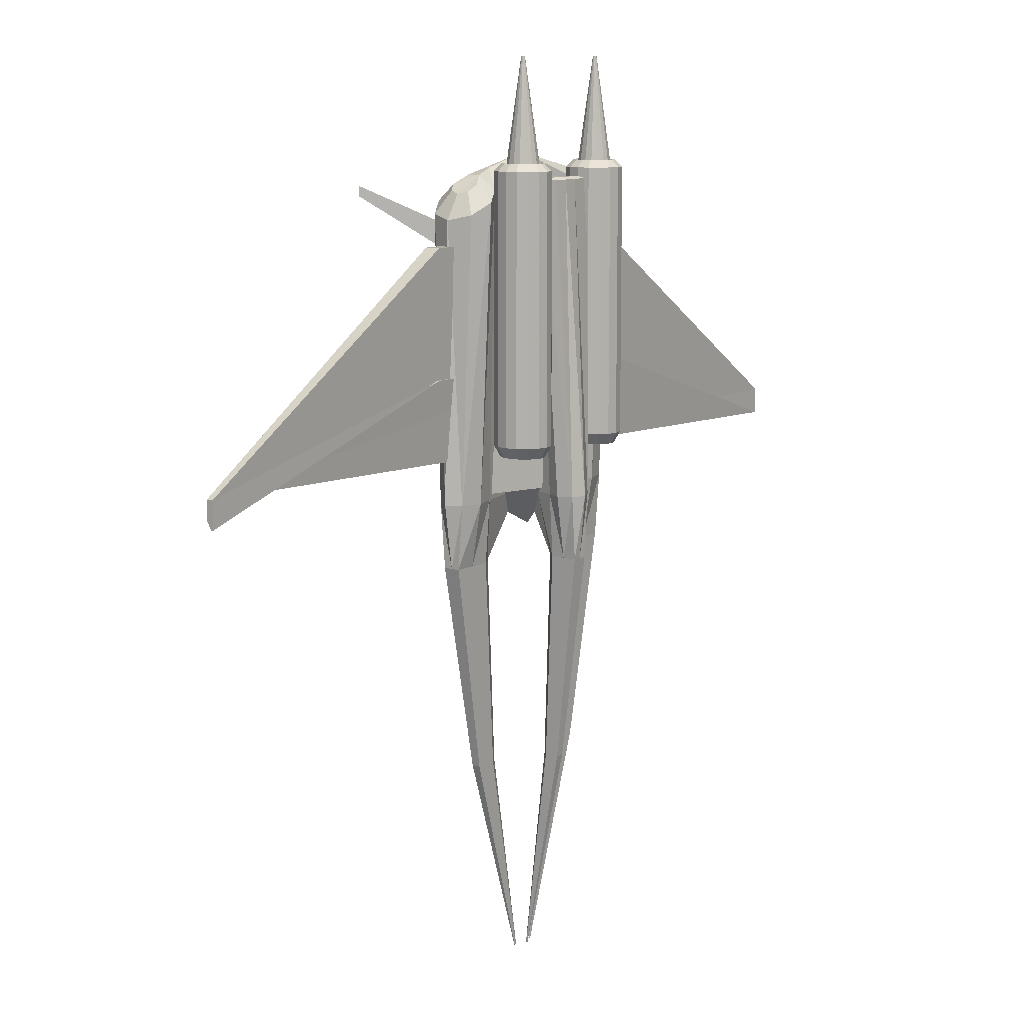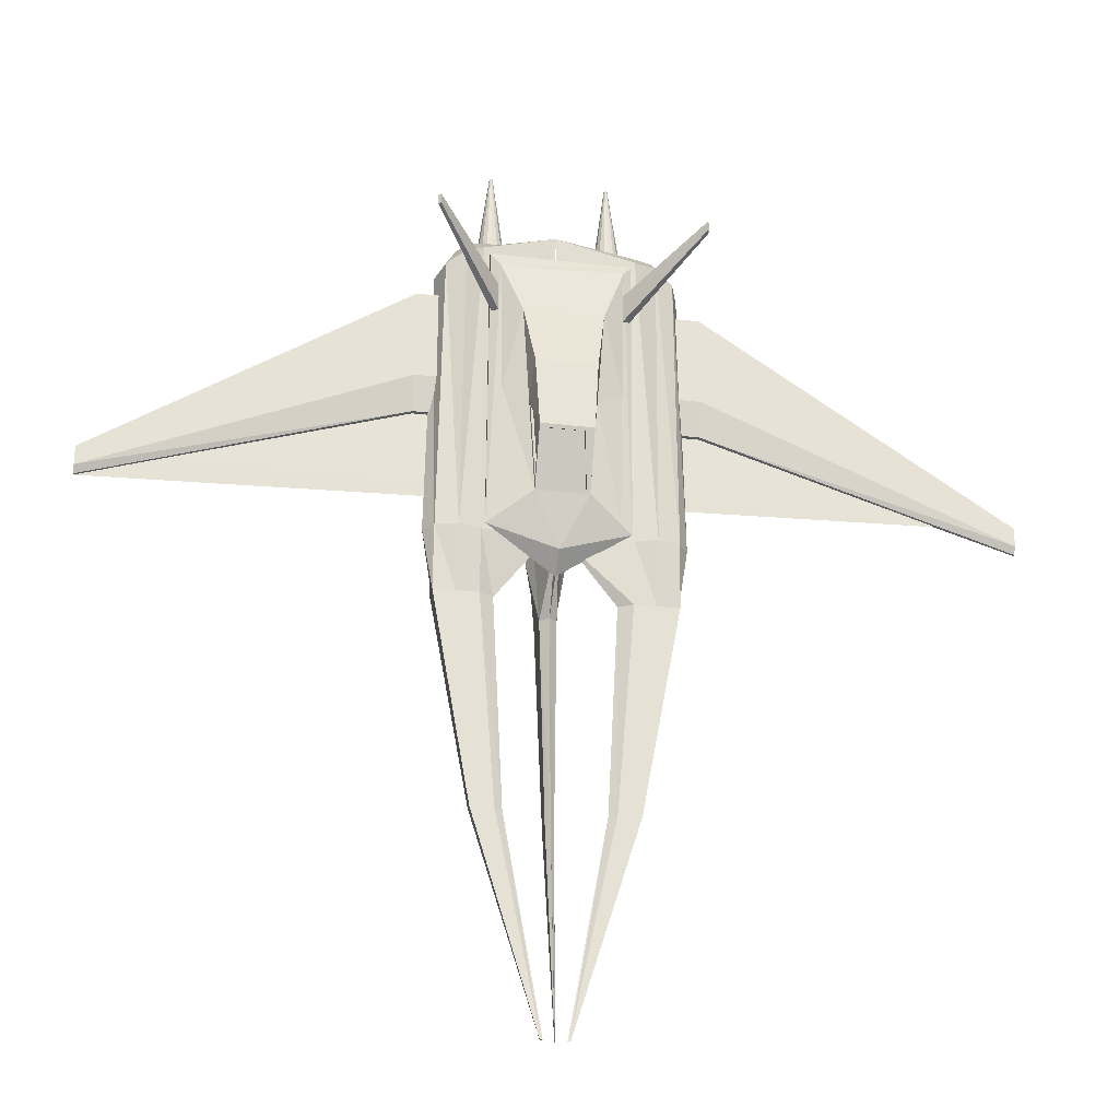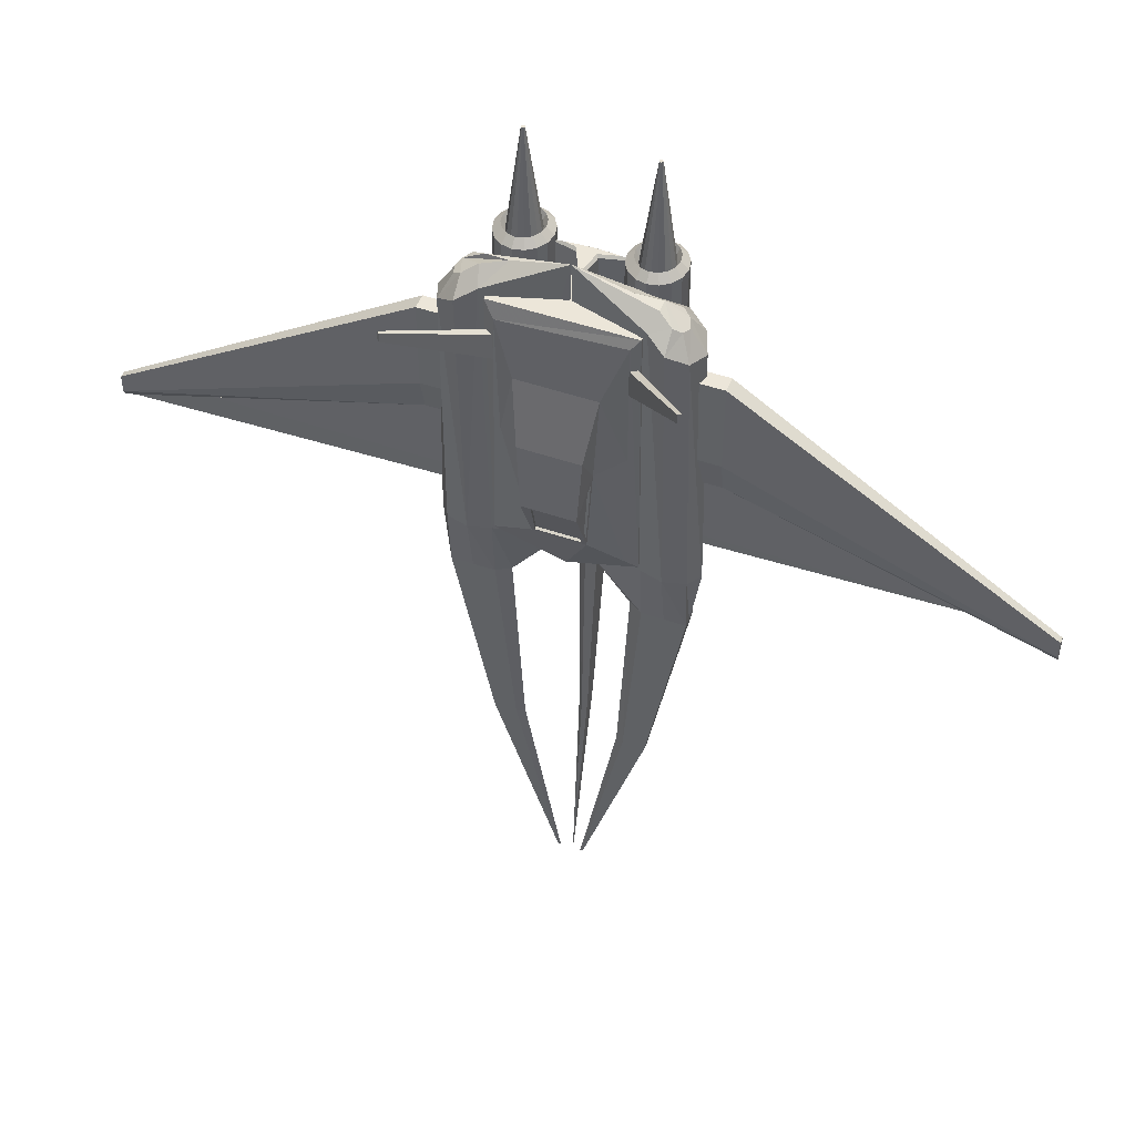
<metadata>
{"format":"obj","ext":"obj","renderer":"f3d","projection":"perspective","resolution":1024,"background":"white","views":[{"elev":10.5,"azim":-53.3,"up":"+Z"},{"elev":-26.7,"azim":169.4,"up":"+Z"},{"elev":48.7,"azim":-158.9,"up":"+Z"}]}
</metadata>
<code>
g fighter
v -65.26 116.8 185.8
v -65.26 116.8 -74.63
v -2.64 95.92 -74.63
v -2.64 95.92 185.8
v 59.98 116.8 185.8
v 59.98 148.3 185.8
v -65.26 148.3 185.8
v 59.98 116.8 -74.63
v -65.26 140.1 -74.63
v -57.84 152 176.5
v -56.23 148.2 54.65
v -54.61 144.3 -67.21
v 59.98 140.1 -74.63
v 50.72 152.9 171.6
v -2.64 121.2 -110
v -38.08 161.7 124.2
v -32.17 158.6 38.37
v -26.25 155.5 -47.47
v -2.64 140.1 -93.37
v 46.68 145.4 -65.37
v 48.7 149.1 53.13
v 20.97 155.5 -47.47
v 26.89 158.6 38.37
v 32.8 161.7 124.2
v 24.58 176.3 66.49
v -29.86 176.3 66.49
v -31.2 160.7 30
v -26.67 158.3 -35.57
v -22.85 156.9 -44.37
v 17.57 156.9 -44.37
v -26.67 175.9 3.419
v -26.25 178.5 3.575
v 12.64 177.1 0.4759
v 20.97 178.5 3.575
v 21.39 158.3 -35.57
v 25.92 160.7 30
v 21.39 175.9 3.419
v -17.92 177.1 0.4759
v -17.92 174.9 1.485
v -22.85 154.7 -43.36
v 17.57 154.7 -43.36
v 12.64 174.9 1.485
v 47.82 145.6 150
v 53.37 140.8 150
v 115.9 216.9 194.3
v 113.7 218.8 194.3
v 113.7 218.8 185.5
v 47.82 145.6 123.6
v 115.9 216.9 185.5
v 53.37 140.8 123.6
v 75.49 87.53 -29.12
v 73.62 97.42 -29.12
v 73.62 97.42 208.6
v 75.49 87.53 208.6
v 73.62 77.64 208.6
v 73.62 77.64 -29.12
v 68.87 87.53 215.1
v 67.46 80.06 215.1
v 68.32 69.25 208.6
v 68.32 69.25 -29.12
v 68.05 79.53 -39.17
v 69.56 87.53 -39.17
v 63.88 72.93 -39.17
v 59.29 83.64 -25.56
v 60.02 87.53 -25.56
v 68.05 95.52 -39.17
v 60.38 63.65 -29.12
v 57.87 68.69 -39.17
v 57.26 80.44 -25.56
v 42.74 83.64 -25.56
v 44.76 80.44 -25.56
v 59.29 91.41 -25.56
v 42 87.53 -25.56
v 63.88 102.1 -39.17
v 68.32 105.8 -29.12
v 57.26 94.62 -25.56
v 57.87 106.4 -39.17
v 60.38 111.4 -29.12
v 68.32 105.8 208.6
v 67.46 94.99 215.1
v 33.97 79.53 -39.17
v 32.46 87.53 -39.17
v 42.74 91.41 -25.56
v 33.97 95.52 -39.17
v 54.34 96.68 -25.56
v 44.76 94.62 -25.56
v 47.68 96.68 -25.56
v 51.01 107.8 -39.17
v 51.01 113.4 -29.12
v 60.38 111.4 208.6
v 63.51 101.2 215.1
v 51.01 97.38 -25.56
v 64.22 93.63 208.6
v 65.37 87.53 208.6
v 64.22 81.42 208.6
v 63.51 73.82 215.1
v 60.38 63.65 208.6
v 52.56 87.53 305.5
v 52.44 86.87 305.5
v 61.01 76.35 208.6
v 52.09 86.32 305.5
v 57.73 69.74 215.1
v 56.36 73.07 208.6
v 51.59 85.97 305.5
v 51.01 61.68 208.6
v 51.01 61.68 -29.12
v 51.01 67.25 -39.17
v 54.34 78.38 -25.56
v 51.01 68.33 215.1
v 51.01 71.95 208.6
v 51.01 85.85 305.5
v 41.65 63.65 208.6
v 41.65 63.65 -29.12
v 44.15 68.69 -39.17
v 51.01 77.68 -25.56
v 44.3 69.74 215.1
v 45.66 73.07 208.6
v 50.43 85.97 305.5
v 47.68 78.38 -25.56
v 38.15 72.93 -39.17
v 33.71 69.25 208.6
v 33.71 69.25 -29.12
v 38.51 73.82 215.1
v 41.01 76.35 208.6
v 49.93 86.32 305.5
v 28.4 77.64 208.6
v 28.4 77.64 -29.12
v 34.56 80.06 215.1
v 37.8 81.42 208.6
v 49.59 86.87 305.5
v 26.54 87.53 208.6
v 26.54 87.53 -29.12
v 33.16 87.53 215.1
v 36.65 87.53 208.6
v 49.46 87.53 305.5
v 28.4 97.42 208.6
v 28.4 97.42 -29.12
v 34.56 94.99 215.1
v 37.8 93.63 208.6
v 49.59 88.19 305.5
v 33.71 105.8 208.6
v 33.71 105.8 -29.12
v 38.15 102.1 -39.17
v 38.51 101.2 215.1
v 41.01 98.7 208.6
v 49.93 88.74 305.5
v 41.65 111.4 208.6
v 41.65 111.4 -29.12
v 44.15 106.4 -39.17
v 44.3 105.3 215.1
v 45.66 102 208.6
v 50.43 89.09 305.5
v 51.01 113.4 208.6
v 51.01 106.7 215.1
v 51.01 103.1 208.6
v 51.01 89.21 305.5
v 57.73 105.3 215.1
v 56.36 102 208.6
v 51.59 89.09 305.5
v 61.01 98.7 208.6
v 52.09 88.74 305.5
v 52.44 88.19 305.5
v -31.14 87.53 -29.12
v -33 97.42 -29.12
v -33 97.42 208.6
v -31.14 87.53 208.6
v -33 77.64 208.6
v -33 77.64 -29.12
v -37.76 87.53 215.1
v -39.17 80.06 215.1
v -38.31 69.25 208.6
v -38.31 69.25 -29.12
v -38.57 79.53 -39.17
v -37.07 87.53 -39.17
v -42.75 72.93 -39.17
v -47.34 83.64 -25.56
v -46.61 87.53 -25.56
v -38.57 95.52 -39.17
v -46.25 63.65 -29.12
v -48.76 68.69 -39.17
v -49.37 80.44 -25.56
v -63.89 83.64 -25.56
v -61.86 80.44 -25.56
v -47.34 91.41 -25.56
v -64.62 87.53 -25.56
v -42.75 102.1 -39.17
v -38.31 105.8 -29.12
v -49.37 94.62 -25.56
v -48.76 106.4 -39.17
v -46.25 111.4 -29.12
v -38.31 105.8 208.6
v -39.17 94.99 215.1
v -72.66 79.53 -39.17
v -74.16 87.53 -39.17
v -63.89 91.41 -25.56
v -72.66 95.52 -39.17
v -52.28 96.68 -25.56
v -61.86 94.62 -25.56
v -58.95 96.68 -25.56
v -55.61 107.8 -39.17
v -55.61 113.4 -29.12
v -46.25 111.4 208.6
v -43.12 101.2 215.1
v -55.61 97.38 -25.56
v -42.4 93.63 208.6
v -41.25 87.53 208.6
v -42.4 81.42 208.6
v -43.12 73.82 215.1
v -46.25 63.65 208.6
v -54.06 87.53 305.5
v -54.19 86.87 305.5
v -45.61 76.35 208.6
v -54.53 86.32 305.5
v -48.9 69.74 215.1
v -50.26 73.07 208.6
v -55.04 85.97 305.5
v -55.61 61.68 208.6
v -55.61 61.68 -29.12
v -55.61 67.25 -39.17
v -52.28 78.38 -25.56
v -55.61 68.33 215.1
v -55.61 71.95 208.6
v -55.61 85.85 305.5
v -64.98 63.65 208.6
v -64.98 63.65 -29.12
v -62.47 68.69 -39.17
v -55.61 77.68 -25.56
v -62.33 69.74 215.1
v -60.96 73.07 208.6
v -56.19 85.97 305.5
v -58.95 78.38 -25.56
v -68.48 72.93 -39.17
v -72.92 69.25 208.6
v -72.92 69.25 -29.12
v -68.11 73.82 215.1
v -65.62 76.35 208.6
v -56.69 86.32 305.5
v -78.23 77.64 208.6
v -78.23 77.64 -29.12
v -72.06 80.06 215.1
v -68.82 81.42 208.6
v -57.04 86.87 305.5
v -80.09 87.53 208.6
v -80.09 87.53 -29.12
v -73.47 87.53 215.1
v -69.97 87.53 208.6
v -57.17 87.53 305.5
v -78.23 97.42 208.6
v -78.23 97.42 -29.12
v -72.06 94.99 215.1
v -68.82 93.63 208.6
v -57.04 88.19 305.5
v -72.92 105.8 208.6
v -72.92 105.8 -29.12
v -68.48 102.1 -39.17
v -68.11 101.2 215.1
v -65.62 98.7 208.6
v -56.69 88.74 305.5
v -64.98 111.4 208.6
v -64.98 111.4 -29.12
v -62.47 106.4 -39.17
v -62.33 105.3 215.1
v -60.96 102 208.6
v -56.19 89.09 305.5
v -55.61 113.4 208.6
v -55.61 106.7 215.1
v -55.61 103.1 208.6
v -55.61 89.21 305.5
v -48.9 105.3 215.1
v -50.26 102 208.6
v -55.04 89.09 305.5
v -45.61 98.7 208.6
v -54.53 88.74 305.5
v -54.19 88.19 305.5
v -120.2 216.9 185.5
v -118 218.8 185.5
v -52.13 145.6 123.6
v -57.68 140.8 123.6
v -57.68 140.8 150
v -120.2 216.9 194.3
v -52.13 145.6 150
v -118 218.8 194.3
v -106.4 119.7 -136.6
v -106.4 115.4 -79.49
v -115.1 127.3 -79.49
v -106.4 127.3 -136.6
v -72.26 123.4 -323.4
v -106.4 134.8 -136.6
v -72.26 131.2 -323.4
v -86.67 119.7 -136.6
v -52.04 123.4 -323.4
v -66.99 119.7 -136.6
v -14.14 127.1 -510.2
v -13.06 127.1 -510.2
v -14.14 127.5 -510.2
v -86.67 110.1 -79.49
v -45.04 127.3 -323.4
v -54.43 127.3 -136.6
v -66.99 115.4 -79.49
v -10.33 127.3 -79.49
v -13.06 127.5 -510.2
v -11.63 127.3 -510.2
v -85.8 98.82 182.4
v -102.6 107.6 172.1
v -68.99 107.6 192.6
v -85.8 114.7 196.9
v -92.9 118.6 191.9
v -110.1 127.3 167.6
v -96.08 127.3 189.6
v -106.4 139.2 -79.49
v -102.6 147 172.1
v -92.9 136 191.9
v -66.99 134.8 -136.6
v -66.99 139.2 -79.49
v -1.715 127.3 222.1
v -73.29 121.3 204.9
v -86.67 144.5 -79.49
v -86.67 134.8 -136.6
v -85.8 155.7 182.4
v -85.8 139.8 196.9
v -52.04 131.2 -323.4
v -68.99 147 192.6
v -73.29 133.2 204.9
v -51.03 127.3 210.2
v -10.22 63.32 -136
v -14.55 63.32 -78.94
v -19.85 75.6 -78.94
v -10.22 75.6 -136
v -6.547 84.59 -322.8
v -10.22 87.88 -136
v -6.547 97.21 -322.8
v -2.663 63.32 -136
v 1.222 84.59 -322.8
v 4.895 63.32 -136
v -2.874 120.9 -509.6
v -2.451 120.9 -509.6
v -2.874 121.5 -509.6
v -2.663 57.84 -78.94
v 4.895 75.6 -136
v 1.222 97.21 -322.8
v 4.895 87.88 -136
v 9.224 63.32 -78.94
v 14.53 75.6 -78.94
v -2.451 121.5 -509.6
v -2.663 80.32 199.3
v -17.03 80.93 199.3
v -39.05 82.68 199.3
v -39.1 82.78 199.3
v 11.7 80.93 199.3
v 33.73 82.68 199.3
v -2.663 82.71 201.5
v -16.92 83.27 201.5
v -25.32 83.94 201.5
v -14.55 87.88 -78.94
v -39.05 82.87 199.3
v 9.224 87.88 -78.94
v 33.77 82.78 199.3
v 11.59 83.27 201.5
v 19.99 83.94 201.5
v -8.606 105.6 -78.94
v -2.663 95.72 -136
v -9.395 90.06 199.3
v -2.709 126.2 199.3
v -2.663 101.6 -322.8
v -2.663 123.2 -78.94
v -7.445 88.27 201.5
v -2.663 114.2 201.5
v -2.663 126.3 199.3
v -2.663 122.4 -509.6
v 4.07 90.06 199.3
v 33.73 82.87 199.3
v 2.12 88.27 201.5
v 102.5 119.7 -136.6
v 102.5 115.4 -79.49
v 82.81 110.1 -79.49
v 82.81 119.7 -136.6
v 102.5 127.3 -136.6
v 111.3 127.3 -79.49
v 68.4 123.4 -323.4
v 63.13 119.7 -136.6
v 48.18 123.4 -323.4
v 68.4 131.2 -323.4
v 102.5 134.8 -136.6
v 10.28 127.1 -510.2
v 10.28 127.5 -510.2
v 9.202 127.1 -510.2
v 98.74 107.6 172.1
v 81.94 98.82 182.4
v 63.13 115.4 -79.49
v 65.14 107.6 192.6
v 102.5 139.2 -79.49
v 106.2 127.3 167.6
v 98.74 147 172.1
v 82.81 134.8 -136.6
v 48.18 131.2 -323.4
v 63.13 134.8 -136.6
v 82.81 144.5 -79.49
v 9.202 127.5 -510.2
v 7.773 127.3 -510.2
v 50.57 127.3 -136.6
v 41.18 127.3 -323.4
v 6.47 127.3 -79.49
v 81.94 114.7 196.9
v 69.43 121.3 204.9
v -2.144 127.3 222.1
v 47.17 127.3 210.2
v 89.04 118.6 191.9
v 63.13 139.2 -79.49
v 65.14 147 192.6
v 92.22 127.3 189.6
v 81.94 155.7 182.4
v 89.04 136 191.9
v 81.94 139.8 196.9
v 69.43 133.2 204.9
v -128.6 122 145.2
v 122.1 122 145.2
v 122.1 136.1 145.2
v -128.6 136.1 145.2
v -406.5 132.1 -31.87
v -406.5 126.1 -31.87
v -128.6 136.1 63.42
v -406.5 132.1 -49.21
v -406.5 126.1 -49.09
v -128.6 128.7 32.08
v -128.6 122 32.08
v -406.5 126.1 -55.85
v 122.1 122 32.08
v 400.1 126.1 -55.85
v 400.1 126.1 -49.09
v 400.1 126.1 -31.87
v -406.5 128.3 -55.85
v 122.1 128.7 32.08
v 400.1 128.3 -55.85
v 400.1 132.1 -49.14
v 400.1 132.1 -31.87
v 122.1 136.1 63.76
v 19.21 175.5 3.584
v 19.21 158 -35.41
v 23.73 160.3 30.17
v -24.49 158 -35.41
v -24.49 175.5 3.584
v -29.01 160.3 30.17
f 4 5 6 7 1
f 10 11 12 9 7
f 13 20 21 14 6
f 295 301 302 294 293
f 316 324 323 320 312 309 307 306
f 358 359 372 367 366 353 352 351
f 386 399 398 385 384
f 407 410 412 413 414 406 404 403
f 420 423 426 425 427 428 429 430 416 415
f 4 1 2 3
f 5 4 3 8
f 1 7 9 2
f 6 5 8 13
f 7 6 14 10
f 9 3 2
f 9 15 3
f 10 16 11
f 12 11 17 18
f 9 12 19 15
f 3 13 8
f 15 13 3
f 13 15 19 20
f 21 20 22 23
f 21 24 14
f 21 23 24
f 10 14 24 16
f 16 24 25 26
f 16 17 11
f 16 26 17
f 18 17 27 28
f 18 19 12
f 18 22 19
f 22 18 29 30
f 32 18 28 31
f 19 22 20
f 34 22 30 33
f 23 22 35 36
f 23 25 24
f 23 34 25
f 34 23 36 37
f 26 25 34 32
f 26 32 17
f 32 34 33 38
f 22 34 37 35
f 18 32 38 29
f 17 32 31 27
f 29 38 39 40
f 30 29 40 41
f 33 30 41 42
f 38 33 42 39
f 41 40 39 42
f 46 43 44 45
f 43 46 47 48
f 47 46 45 49
f 48 47 49 50
f 43 48 50 44
f 49 45 44 50
f 54 51 52 53
f 51 54 55 56
f 55 54 57 58
f 56 55 59 60
f 51 56 61 62
f 61 56 60 63
f 62 61 64 65
f 51 62 66 52
f 63 60 67 68
f 61 63 69 64
f 64 70 65
f 70 64 69 71
f 62 65 72 66
f 72 65 70 73
f 52 66 74 75
f 66 72 76 74
f 75 74 77 78
f 52 75 79 53
f 54 53 80 57
f 73 70 81 82
f 72 73 83 76
f 83 73 82 84
f 74 76 85 77
f 85 76 86 87
f 83 86 76
f 78 77 88 89
f 75 78 90 79
f 53 79 91 80
f 77 85 92 88
f 57 80 93 94
f 58 57 94 95
f 55 58 96 59
f 60 59 97 67
f 95 94 98 99
f 58 95 100 96
f 100 95 99 101
f 59 96 102 97
f 96 100 103 102
f 103 100 101 104
f 67 97 105 106
f 68 67 106 107
f 63 68 108 69
f 97 102 109 105
f 102 103 110 109
f 110 103 104 111
f 106 105 112 113
f 107 106 113 114
f 68 107 115 108
f 105 109 116 112
f 109 110 117 116
f 117 110 111 118
f 69 108 119 71
f 70 71 120 81
f 113 112 121 122
f 114 113 122 120
f 107 114 119 115
f 112 116 123 121
f 116 117 124 123
f 124 117 118 125
f 115 119 108
f 71 119 114 120
f 122 121 126 127
f 120 122 127 81
f 121 123 128 126
f 123 124 129 128
f 129 124 125 130
f 127 126 131 132
f 81 127 132 82
f 126 128 133 131
f 128 129 134 133
f 134 129 130 135
f 132 131 136 137
f 82 132 137 84
f 131 133 138 136
f 133 134 139 138
f 139 134 135 140
f 137 136 141 142
f 84 137 142 143
f 83 84 143 86
f 136 138 144 141
f 138 139 145 144
f 145 139 140 146
f 142 141 147 148
f 143 142 148 149
f 141 144 150 147
f 144 145 151 150
f 151 145 146 152
f 148 147 153 89
f 149 148 89 88
f 143 149 87 86
f 147 150 154 153
f 150 151 155 154
f 155 151 152 156
f 78 89 153 90
f 149 88 92 87
f 153 154 157 90
f 154 155 158 157
f 158 155 156 159
f 87 92 85
f 79 90 157 91
f 157 158 160 91
f 160 158 159 161
f 80 91 160 93
f 93 160 161 162
f 94 93 162 98
f 99 98 140 135
f 140 98 162 146
f 101 99 135 130
f 104 101 130 125
f 111 104 125 118
f 152 146 162 161
f 156 152 161 159
f 166 163 164 165
f 163 166 167 168
f 167 166 169 170
f 168 167 171 172
f 163 168 173 174
f 173 168 172 175
f 174 173 176 177
f 163 174 178 164
f 175 172 179 180
f 173 175 181 176
f 176 182 177
f 182 176 181 183
f 174 177 184 178
f 184 177 182 185
f 164 178 186 187
f 178 184 188 186
f 187 186 189 190
f 164 187 191 165
f 166 165 192 169
f 185 182 193 194
f 184 185 195 188
f 195 185 194 196
f 186 188 197 189
f 197 188 198 199
f 195 198 188
f 190 189 200 201
f 187 190 202 191
f 165 191 203 192
f 189 197 204 200
f 169 192 205 206
f 170 169 206 207
f 167 170 208 171
f 172 171 209 179
f 207 206 210 211
f 170 207 212 208
f 212 207 211 213
f 171 208 214 209
f 208 212 215 214
f 215 212 213 216
f 179 209 217 218
f 180 179 218 219
f 175 180 220 181
f 209 214 221 217
f 214 215 222 221
f 222 215 216 223
f 218 217 224 225
f 219 218 225 226
f 180 219 227 220
f 217 221 228 224
f 221 222 229 228
f 229 222 223 230
f 181 220 231 183
f 182 183 232 193
f 225 224 233 234
f 226 225 234 232
f 219 226 231 227
f 224 228 235 233
f 228 229 236 235
f 236 229 230 237
f 227 231 220
f 183 231 226 232
f 234 233 238 239
f 232 234 239 193
f 233 235 240 238
f 235 236 241 240
f 241 236 237 242
f 239 238 243 244
f 193 239 244 194
f 238 240 245 243
f 240 241 246 245
f 246 241 242 247
f 244 243 248 249
f 194 244 249 196
f 243 245 250 248
f 245 246 251 250
f 251 246 247 252
f 249 248 253 254
f 196 249 254 255
f 195 196 255 198
f 248 250 256 253
f 250 251 257 256
f 257 251 252 258
f 254 253 259 260
f 255 254 260 261
f 253 256 262 259
f 256 257 263 262
f 263 257 258 264
f 260 259 265 201
f 261 260 201 200
f 255 261 199 198
f 259 262 266 265
f 262 263 267 266
f 267 263 264 268
f 190 201 265 202
f 261 200 204 199
f 265 266 269 202
f 266 267 270 269
f 270 267 268 271
f 199 204 197
f 191 202 269 203
f 269 270 272 203
f 272 270 271 273
f 192 203 272 205
f 205 272 273 274
f 206 205 274 210
f 211 210 252 247
f 252 210 274 258
f 213 211 247 242
f 216 213 242 237
f 223 216 237 230
f 264 258 274 273
f 268 264 273 271
f 278 275 276 277
f 275 278 279 280
f 279 278 277 281
f 280 279 281 282
f 275 280 282 276
f 276 282 281 277
f 286 283 284 285
f 286 287 283
f 287 286 288 289
f 287 290 283
f 290 287 291 292
f 291 287 293 294
f 293 287 289 295
f 283 290 296 284
f 292 291 297 298
f 290 292 299 296
f 299 292 298 300
f 291 294 302 297
f 284 296 303 304
f 296 299 305 303
f 304 303 306 307
f 284 304 308 285
f 308 304 307 309
f 286 285 310 288
f 285 308 311 310
f 311 308 309 312
f 300 298 313 314
f 300 305 299
f 300 315 305
f 303 305 316 306
f 288 310 317 318
f 288 318 289
f 310 311 319 317
f 319 311 312 320
f 295 289 321 301
f 318 317 314 313
f 289 318 313 321
f 317 319 322 314
f 322 319 320 323
f 301 321 297 302
f 298 297 321 313
f 300 314 322 315
f 315 322 323 324
f 305 315 324 316
f 328 325 326 327
f 328 329 325
f 329 328 330 331
f 329 332 325
f 332 329 333 334
f 333 329 335 336
f 335 329 331 337
f 325 332 338 326
f 333 339 334
f 339 333 340 341
f 332 334 342 338
f 342 334 339 343
f 336 335 337 344
f 333 336 344 340
f 326 338 345 346
f 327 326 347 348
f 338 342 349 345
f 342 350 349
f 346 345 351 352
f 346 347 326
f 347 346 352 353
f 328 327 354 330
f 348 347 353 355
f 327 348 355 354
f 343 339 341 356
f 342 343 357 350
f 345 349 358 351
f 349 350 359 358
f 330 354 360 361
f 360 354 362 363
f 331 330 361 364
f 360 365 361
f 364 361 341 340
f 341 361 365 356
f 355 362 354
f 362 355 353 366
f 363 362 366 367
f 360 363 368 365
f 363 367 368
f 331 364 369 337
f 337 369 344
f 364 340 344 369
f 356 365 368 370
f 343 356 371 357
f 356 370 371
f 350 357 371 359
f 371 370 372 359
f 370 368 367 372
f 376 373 374 375
f 374 373 377 378
f 376 379 373
f 379 376 380 381
f 379 377 373
f 377 379 382 383
f 382 379 384 385
f 384 379 381 386
f 375 374 387 388
f 376 375 389 380
f 389 375 388 390
f 378 377 383 391
f 374 378 392 387
f 392 378 391 393
f 382 394 383
f 394 382 395 396
f 391 383 394 397
f 382 385 398 395
f 381 380 400 401
f 380 389 402 400
f 390 388 403 404
f 390 402 389
f 390 405 402
f 405 390 404 406
f 388 387 407 403
f 401 400 396 395
f 381 401 399 386
f 400 402 408 396
f 408 402 405 409
f 387 392 410 407
f 393 391 397 411
f 392 393 412 410
f 397 394 396 408
f 401 395 398 399
f 397 408 409 411
f 393 411 413 412
f 409 405 406 414
f 411 409 414 413
f 418 415 416 417
f 415 418 419 420
f 418 421 419
f 420 419 422 423
f 422 419 421 424
f 426 423 422 431
f 427 425 424 432
f 425 426 431 424
f 428 427 432 433
f 429 428 433 434
f 430 429 434 435
f 416 430 435 417
f 424 431 422
f 432 424 421 436
f 432 434 433
f 434 432 436 435
f 418 417 436 421
f 435 436 417
f 35 37 437 438
f 37 36 439 437
f 36 35 438 439
f 31 28 440 441
f 28 27 442 440
f 27 31 441 442
f 439 438 437
f 442 441 440

</code>
